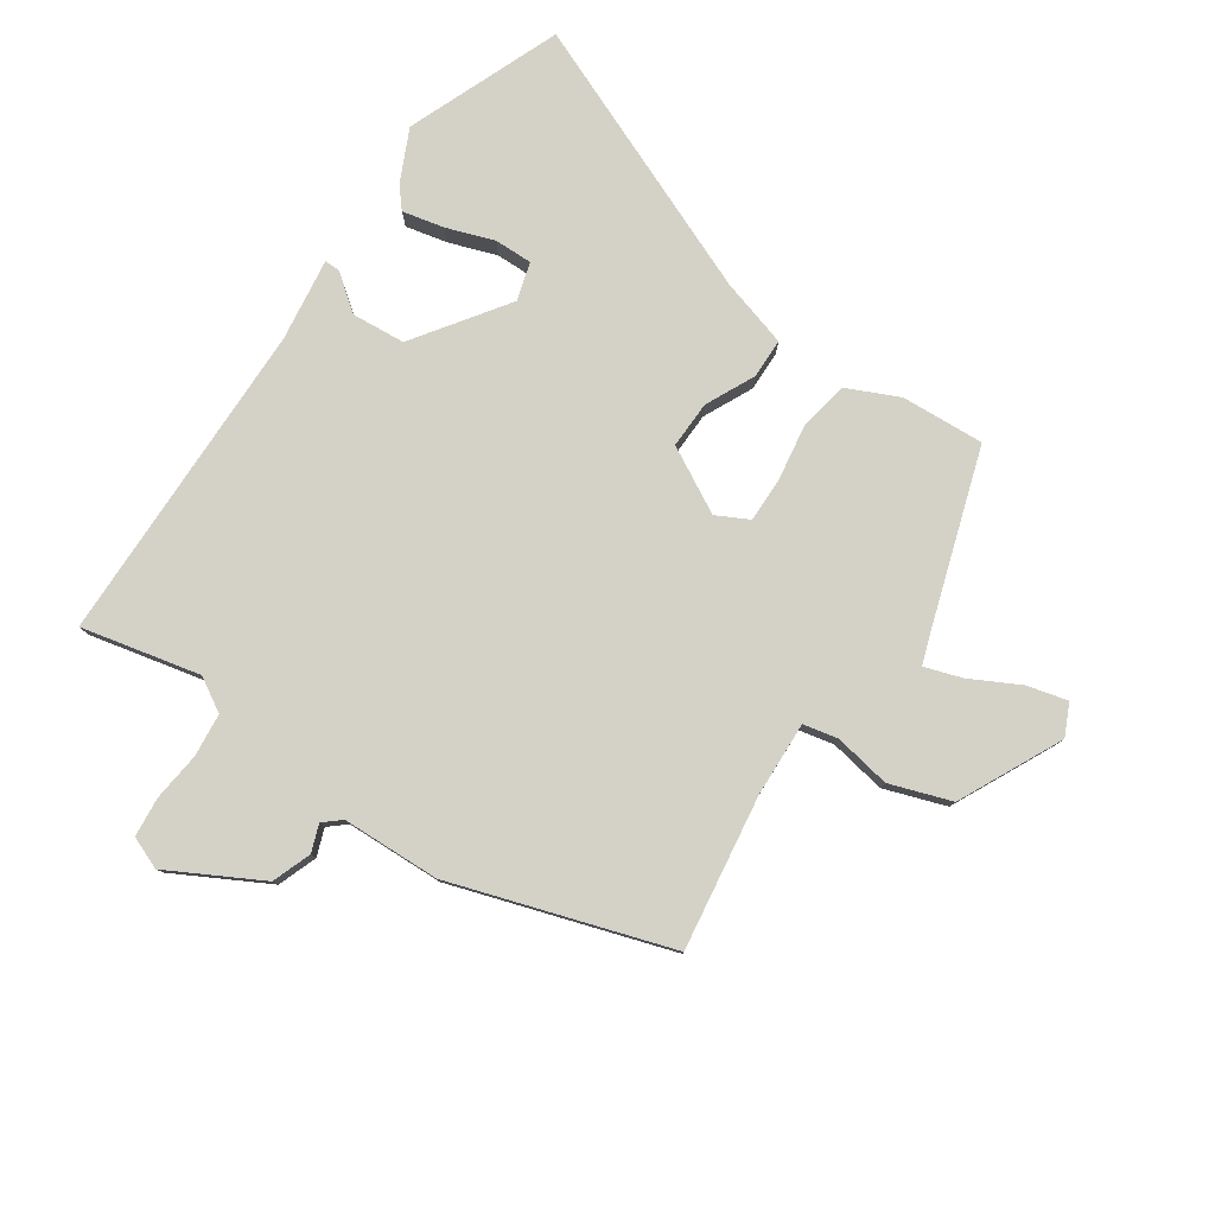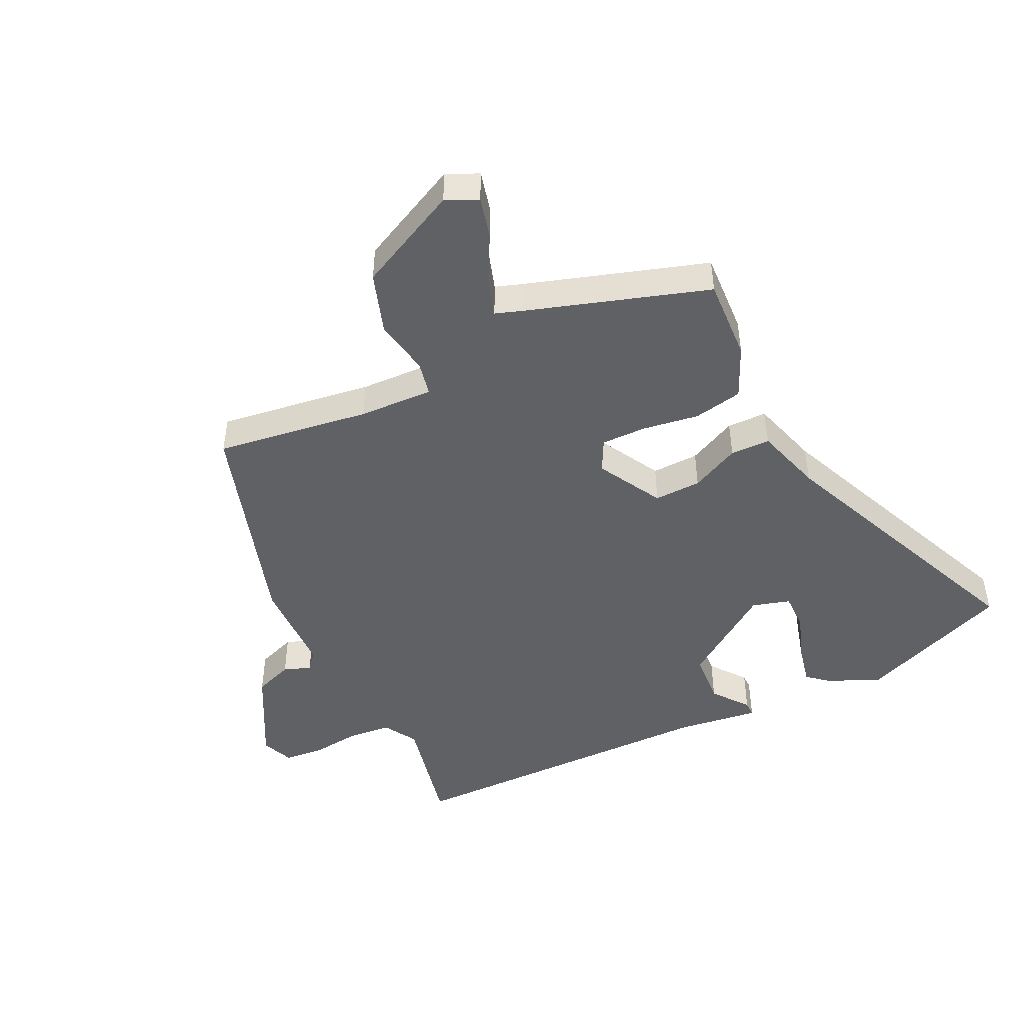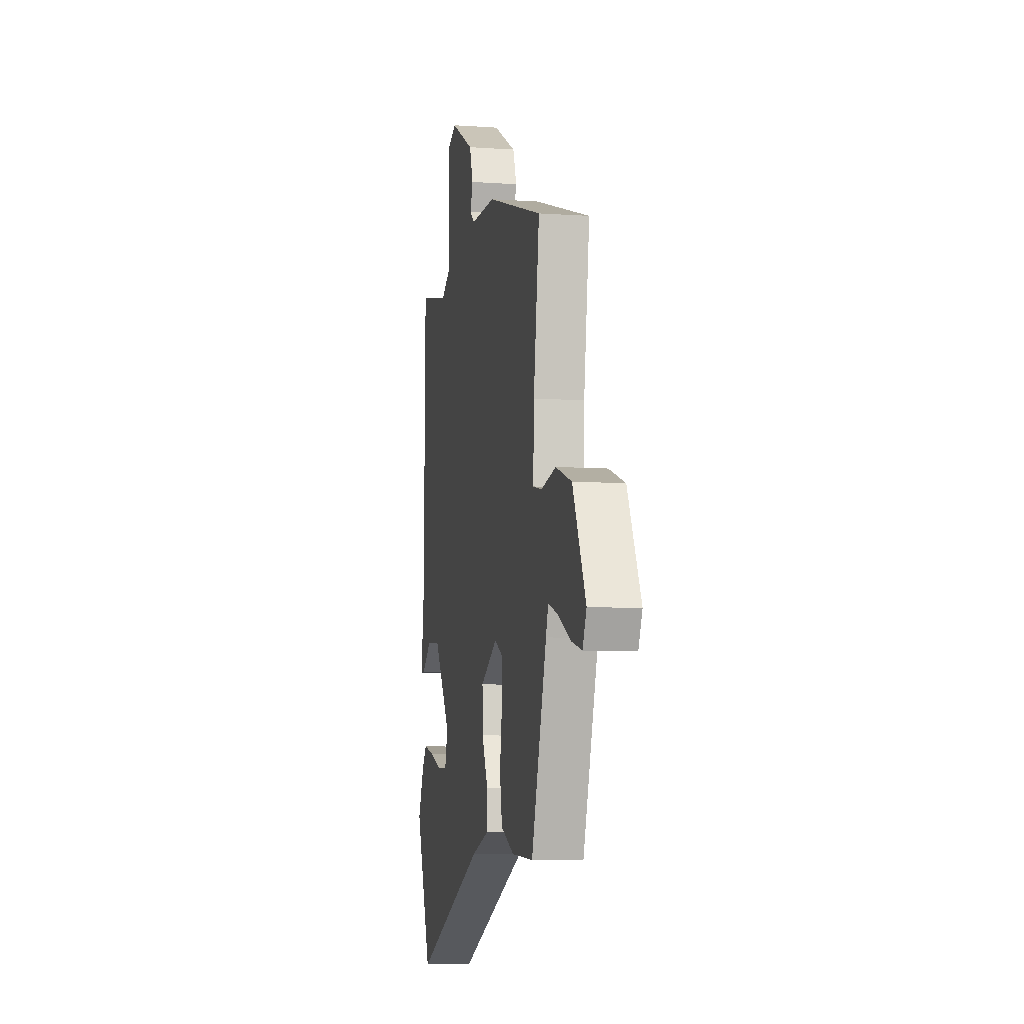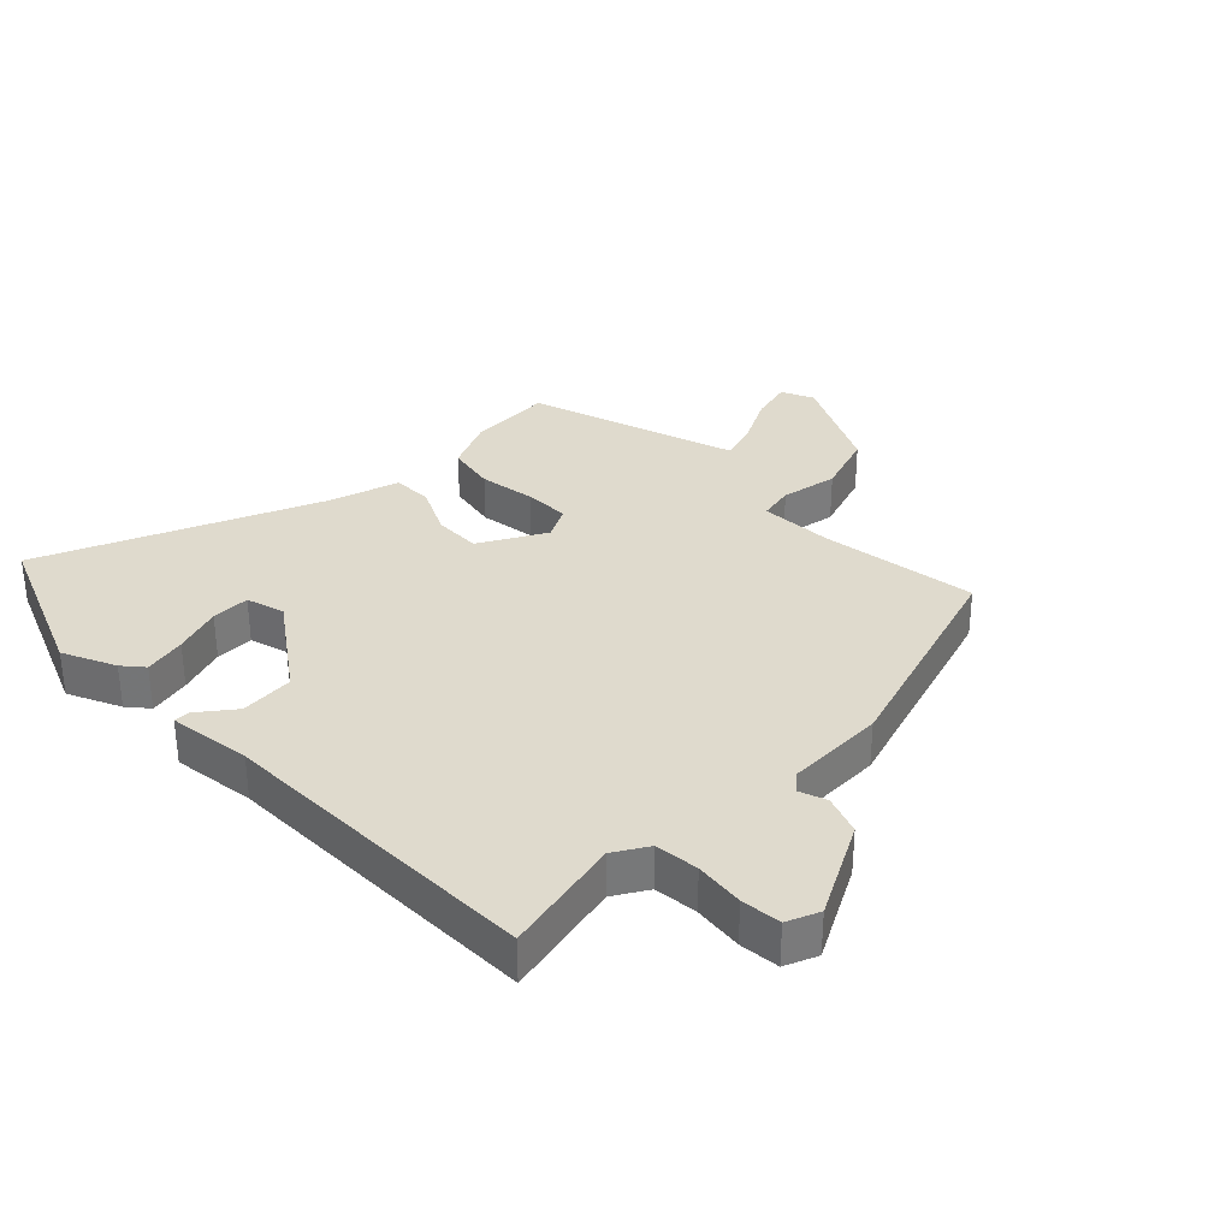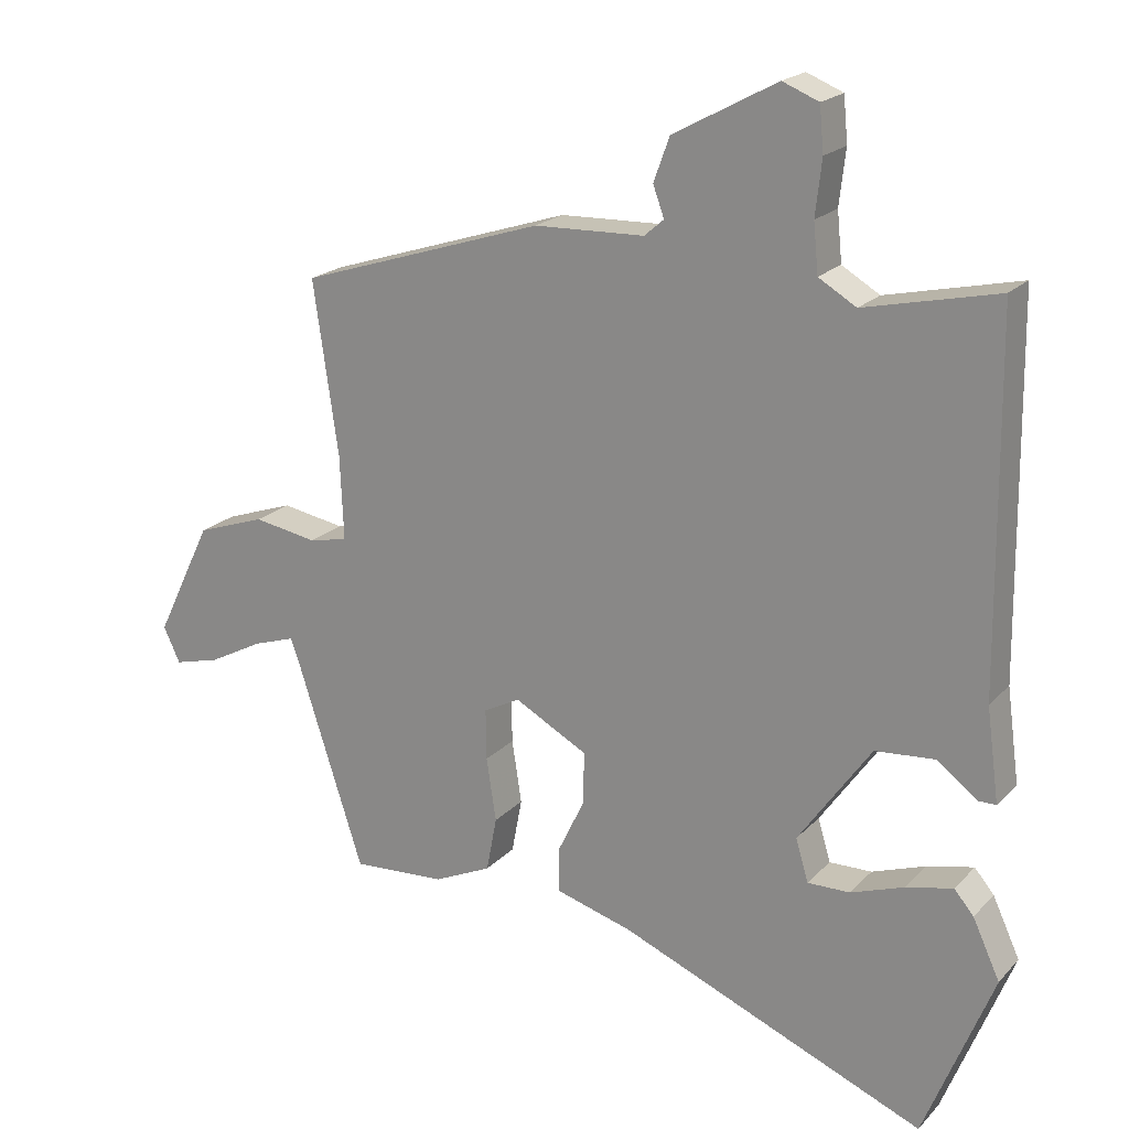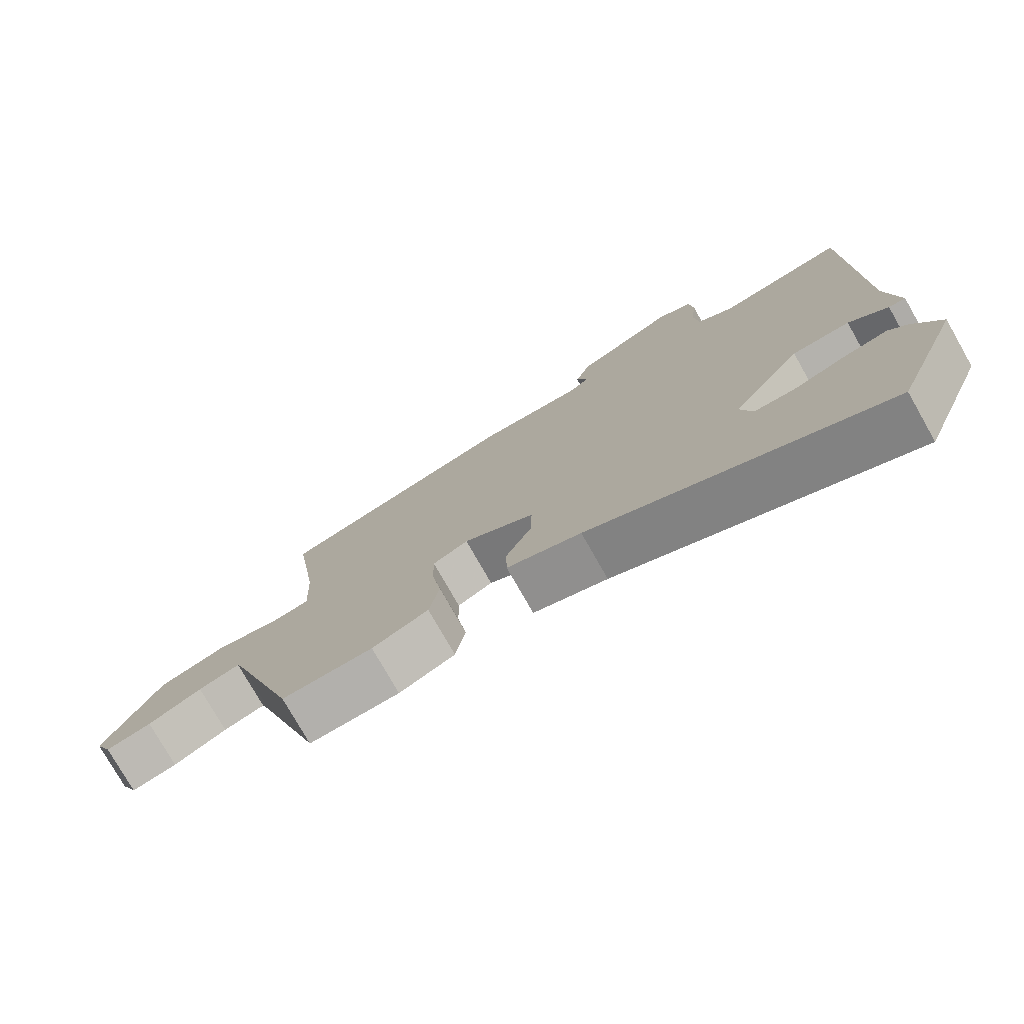
<metadata>
{"format":"obj","ext":"obj","renderer":"f3d","projection":"perspective","resolution":1024,"background":"white","views":[{"elev":79.8,"azim":34.2,"up":"+Y"},{"elev":-46.6,"azim":116.1,"up":"+Y"},{"elev":-7.9,"azim":79.1,"up":"+Z"},{"elev":32.9,"azim":-44.4,"up":"+Y"},{"elev":20.1,"azim":-150.3,"up":"+Z"},{"elev":-76.8,"azim":-150.4,"up":"+Z"}]}
</metadata>
<code>
v -0.439 0.07 -0.651
v -0.538 0.07 -0.404
v -0.499 0.07 -0.32
v -0.471 0.07 -0.287
v -0.404 0.07 -0.302
v -0.327 0.07 -0.329
v -0.266 0.07 -0.33
v -0.248 0.07 -0.269
v -0.352 0.07 -0.121
v -0.438 0.07 -0.114
v -0.496 0.07 -0.158
v -0.521 0.07 -0.158
v -0.503 0.07 -0.025
v -0.497 0.07 0.499
v -0.306 0.07 0.456
v -0.252 0.07 0.488
v -0.245 0.07 0.558
v -0.254 0.07 0.637
v -0.248 0.07 0.701
v -0.196 0.07 0.722
v -0.047 0.07 0.642
v -0.024 0.07 0.579
v -0.04 0.07 0.535
v -0.012 0.07 0.511
v 0.146 0.07 0.506
v 0.498 0.07 0.393
v 0.462 0.07 0.144
v 0.457 0.07 0.024
v 0.513 0.07 0.012
v 0.604 0.07 0.028
v 0.703 0.07 -0.006
v 0.784 0.07 -0.172
v 0.76 0.07 -0.223
v 0.694 0.07 -0.206
v 0.616 0.07 -0.165
v 0.555 0.07 -0.145
v 0.54 0.07 -0.188
v 0.446 0.07 -0.477
v 0.312 0.07 -0.469
v 0.229 0.07 -0.431
v 0.214 0.07 -0.352
v 0.228 0.07 -0.261
v 0.229 0.07 -0.188
v 0.177 0.07 -0.161
v 0.072 0.07 -0.218
v 0.074 0.07 -0.294
v 0.112 0.07 -0.373
v 0.111 0.07 -0.437
v 0.001 0.07 -0.469
v -0.439 0 -0.651
v -0.538 0 -0.404
v -0.499 0 -0.32
v -0.471 0 -0.287
v -0.404 0 -0.302
v -0.327 0 -0.329
v -0.266 0 -0.33
v -0.248 0 -0.269
v -0.352 0 -0.121
v -0.438 0 -0.114
v -0.496 0 -0.158
v -0.521 0 -0.158
v -0.503 0 -0.025
v -0.497 0 0.499
v -0.306 0 0.456
v -0.252 0 0.488
v -0.245 0 0.558
v -0.254 0 0.637
v -0.248 0 0.701
v -0.196 0 0.722
v -0.047 0 0.642
v -0.024 0 0.579
v -0.04 0 0.535
v -0.012 0 0.511
v 0.146 0 0.506
v 0.498 0 0.393
v 0.462 0 0.144
v 0.457 0 0.024
v 0.513 0 0.012
v 0.604 0 0.028
v 0.703 0 -0.006
v 0.784 0 -0.172
v 0.76 0 -0.223
v 0.694 0 -0.206
v 0.616 0 -0.165
v 0.555 0 -0.145
v 0.54 0 -0.188
v 0.446 0 -0.477
v 0.312 0 -0.469
v 0.229 0 -0.431
v 0.214 0 -0.352
v 0.228 0 -0.261
v 0.229 0 -0.188
v 0.177 0 -0.161
v 0.072 0 -0.218
v 0.074 0 -0.294
v 0.112 0 -0.373
v 0.111 0 -0.437
v 0.001 0 -0.469
f 46 47 48 49
f 45 46 49 1
f 40 41 42
f 39 40 42
f 38 39 42
f 37 38 42
f 36 37 42 43
f 33 34 35
f 32 33 35
f 31 32 35
f 30 31 35
f 29 30 35
f 28 29 35 36
f 24 25 26 27
f 24 27 28
f 36 43 44
f 28 36 44
f 24 28 44
f 23 24 44
f 21 22 23
f 20 21 23
f 19 20 23
f 18 19 23
f 17 18 23
f 13 14 15
f 13 15 16
f 12 13 16
f 11 12 16
f 10 11 16
f 9 10 16
f 8 9 16
f 4 5 6
f 3 4 6
f 2 3 6
f 1 2 6
f 1 6 7
f 45 1 7
f 23 44 45
f 17 23 45
f 16 17 45
f 8 16 45
f 7 8 45
f 98 97 96 95
f 50 98 95 94
f 91 90 89
f 91 89 88
f 91 88 87
f 91 87 86
f 92 91 86 85
f 84 83 82
f 84 82 81
f 84 81 80
f 84 80 79
f 84 79 78
f 85 84 78 77
f 76 75 74 73
f 77 76 73
f 93 92 85
f 93 85 77
f 93 77 73
f 93 73 72
f 72 71 70
f 72 70 69
f 72 69 68
f 72 68 67
f 72 67 66
f 64 63 62
f 65 64 62
f 65 62 61
f 65 61 60
f 65 60 59
f 65 59 58
f 65 58 57
f 55 54 53
f 55 53 52
f 55 52 51
f 55 51 50
f 56 55 50
f 56 50 94
f 94 93 72
f 94 72 66
f 94 66 65
f 94 65 57
f 94 57 56
f 1 50 51 2
f 2 51 52 3
f 3 52 53 4
f 4 53 54 5
f 5 54 55 6
f 6 55 56 7
f 7 56 57 8
f 8 57 58 9
f 9 58 59 10
f 10 59 60 11
f 11 60 61 12
f 12 61 62 13
f 13 62 63 14
f 14 63 64 15
f 15 64 65 16
f 16 65 66 17
f 17 66 67 18
f 18 67 68 19
f 19 68 69 20
f 20 69 70 21
f 21 70 71 22
f 22 71 72 23
f 23 72 73 24
f 24 73 74 25
f 25 74 75 26
f 26 75 76 27
f 27 76 77 28
f 28 77 78 29
f 29 78 79 30
f 30 79 80 31
f 31 80 81 32
f 32 81 82 33
f 33 82 83 34
f 34 83 84 35
f 35 84 85 36
f 36 85 86 37
f 37 86 87 38
f 38 87 88 39
f 39 88 89 40
f 40 89 90 41
f 41 90 91 42
f 42 91 92 43
f 43 92 93 44
f 44 93 94 45
f 45 94 95 46
f 46 95 96 47
f 47 96 97 48
f 48 97 98 49
f 49 98 50 1

</code>
